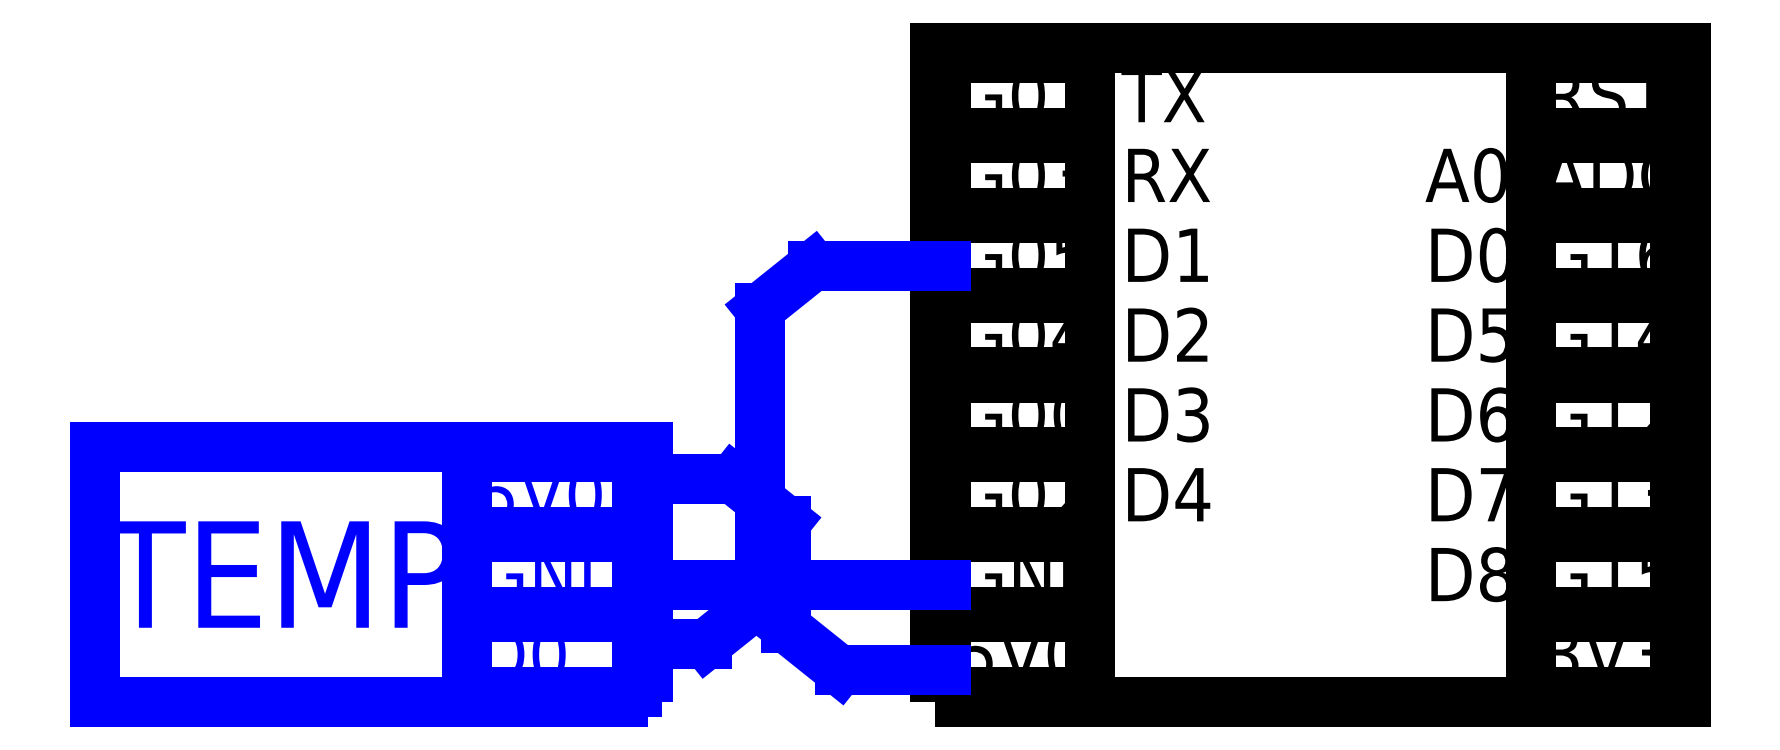
<metadata>
{"format":"dxf","ext":"dxf","renderer":"ezdxf+matplotlib","layout":"modelspace","background":"white","min_lineweight":24,"dpi":150}
</metadata>
<code>
0
SECTION
2
ENTITIES
0
MTEXT
8
ESP8266_Wemos_D1_mini
10
-6.8
20
1.2
30
0
40
1
41
2.222
71
    1
72
    1
1
5V0
7
STANDARD
210
0
220
0
230
1
50
0
73
    2
44
1
0
MTEXT
8
ESP8266_Wemos_D1_mini
10
-6.8
20
2.7
30
0
40
1
41
2.333
71
    1
72
    1
1
GND
7
STANDARD
210
0
220
0
230
1
50
0
73
    2
44
1
0
LWPOLYLINE
8
ESP8266_Wemos_D1_mini
90
    4
70
    1
43
0
10
-7
20
0
10
-4.3
20
0
10
-4.3
20
1.4
10
-7
20
1.4
0
LWPOLYLINE
8
ESP8266_Wemos_D1_mini
90
    4
70
    1
43
0
10
-7
20
1.5
10
-4.3
20
1.5
10
-4.3
20
2.9
10
-7
20
2.9
0
LWPOLYLINE
8
ESP8266_Wemos_D1_mini
90
    4
70
    1
43
0
10
-7
20
3
10
-4.3
20
3
10
-4.3
20
4.4
10
-7
20
4.4
0
LWPOLYLINE
8
ESP8266_Wemos_D1_mini
90
    4
70
    1
43
0
10
-7
20
4.5
10
-4.3
20
4.5
10
-4.3
20
5.9
10
-7
20
5.9
0
LWPOLYLINE
8
ESP8266_Wemos_D1_mini
90
    4
70
    1
43
0
10
-7
20
6
10
-4.3
20
6
10
-4.3
20
7.4
10
-7
20
7.4
0
LWPOLYLINE
8
ESP8266_Wemos_D1_mini
90
    4
70
    1
43
0
10
-7
20
7.5
10
-4.3
20
7.5
10
-4.3
20
8.9
10
-7
20
8.9
0
LWPOLYLINE
8
ESP8266_Wemos_D1_mini
90
    4
70
    1
43
0
10
-7
20
9
10
-4.3
20
9
10
-4.3
20
10.4
10
-7
20
10.4
0
LWPOLYLINE
8
ESP8266_Wemos_D1_mini
90
    4
70
    1
43
0
10
-7
20
10.5
10
-4.3
20
10.5
10
-4.3
20
11.9
10
-7
20
11.9
0
MTEXT
8
ESP8266_Wemos_D1_mini
10
-6.8
20
4.2
30
0
40
1
41
2.111
71
    1
72
    1
1
G02
7
STANDARD
210
0
220
0
230
1
50
0
73
    2
44
1
0
MTEXT
8
ESP8266_Wemos_D1_mini
10
-6.8
20
5.7
30
0
40
1
41
2.111
71
    1
72
    1
1
G00
7
STANDARD
210
0
220
0
230
1
50
0
73
    2
44
1
0
MTEXT
8
ESP8266_Wemos_D1_mini
10
-6.8
20
7.2
30
0
40
1
41
2.222
71
    1
72
    1
1
G04
7
STANDARD
210
0
220
0
230
1
50
0
73
    2
44
1
0
MTEXT
8
ESP8266_Wemos_D1_mini
10
-6.8
20
8.7
30
0
40
1
41
2.111
71
    1
72
    1
1
G05
7
STANDARD
210
0
220
0
230
1
50
0
73
    2
44
1
0
MTEXT
8
ESP8266_Wemos_D1_mini
10
-6.8
20
10.2
30
0
40
1
41
2.111
71
    1
72
    1
1
G03
7
STANDARD
210
0
220
0
230
1
50
0
73
    2
44
1
0
MTEXT
8
ESP8266_Wemos_D1_mini
10
-6.8
20
11.7
30
0
40
1
41
1.889
71
    1
72
    1
1
G01
7
STANDARD
210
0
220
0
230
1
50
0
73
    2
44
1
0
LWPOLYLINE
8
ESP8266_Wemos_D1_mini
90
    4
70
    1
43
0
10
4
20
-2.776e-17
10
6.7
20
-2.776e-17
10
6.7
20
1.4
10
4
20
1.4
0
LWPOLYLINE
8
ESP8266_Wemos_D1_mini
90
    4
70
    1
43
0
10
4
20
1.5
10
6.7
20
1.5
10
6.7
20
2.9
10
4
20
2.9
0
LWPOLYLINE
8
ESP8266_Wemos_D1_mini
90
    4
70
    1
43
0
10
4
20
3
10
6.7
20
3
10
6.7
20
4.4
10
4
20
4.4
0
LWPOLYLINE
8
ESP8266_Wemos_D1_mini
90
    4
70
    1
43
0
10
4
20
4.5
10
6.7
20
4.5
10
6.7
20
5.9
10
4
20
5.9
0
LWPOLYLINE
8
ESP8266_Wemos_D1_mini
90
    4
70
    1
43
0
10
4
20
6
10
6.7
20
6
10
6.7
20
7.4
10
4
20
7.4
0
LWPOLYLINE
8
ESP8266_Wemos_D1_mini
90
    4
70
    1
43
0
10
4
20
7.5
10
6.7
20
7.5
10
6.7
20
8.9
10
4
20
8.9
0
LWPOLYLINE
8
ESP8266_Wemos_D1_mini
90
    4
70
    1
43
0
10
4
20
9
10
6.7
20
9
10
6.7
20
10.4
10
4
20
10.4
0
LWPOLYLINE
8
ESP8266_Wemos_D1_mini
90
    4
70
    1
43
0
10
4
20
10.5
10
6.7
20
10.5
10
6.7
20
11.9
10
4
20
11.9
0
MTEXT
8
ESP8266_Wemos_D1_mini
10
4.2
20
1.2
30
0
40
1
41
2.222
71
    1
72
    1
1
3V3
7
STANDARD
210
0
220
0
230
1
50
0
73
    2
44
1
0
MTEXT
8
ESP8266_Wemos_D1_mini
10
4.2
20
2.7
30
0
40
1
41
1.889
71
    1
72
    1
1
G15
7
STANDARD
210
0
220
0
230
1
50
0
73
    2
44
1
0
MTEXT
8
ESP8266_Wemos_D1_mini
10
4.2
20
4.2
30
0
40
1
41
1.889
71
    1
72
    1
1
G13
7
STANDARD
210
0
220
0
230
1
50
0
73
    2
44
1
0
MTEXT
8
ESP8266_Wemos_D1_mini
10
4.2
20
5.7
30
0
40
1
41
1.889
71
    1
72
    1
1
G12
7
STANDARD
210
0
220
0
230
1
50
0
73
    2
44
1
0
MTEXT
8
ESP8266_Wemos_D1_mini
10
4.2
20
7.2
30
0
40
1
41
2
71
    1
72
    1
1
G14
7
STANDARD
210
0
220
0
230
1
50
0
73
    2
44
1
0
MTEXT
8
ESP8266_Wemos_D1_mini
10
4.2
20
8.7
30
0
40
1
41
1.889
71
    1
72
    1
1
G16
7
STANDARD
210
0
220
0
230
1
50
0
73
    2
44
1
0
MTEXT
8
ESP8266_Wemos_D1_mini
10
4.2
20
10.2
30
0
40
1
41
2.333
71
    1
72
    1
1
ADC
7
STANDARD
210
0
220
0
230
1
50
0
73
    2
44
1
0
MTEXT
8
ESP8266_Wemos_D1_mini
10
4.2
20
11.7
30
0
40
1
41
2.333
71
    1
72
    1
1
RST
7
STANDARD
210
0
220
0
230
1
50
0
73
    2
44
1
0
MTEXT
8
ESP8266_Wemos_D1_mini
10
2
20
10.2
30
0
40
1
41
1.444
71
    1
72
    1
1
A0
7
STANDARD
210
0
220
0
230
1
50
0
73
    2
44
1
0
MTEXT
8
ESP8266_Wemos_D1_mini
10
2
20
8.7
30
0
40
1
41
1.333
71
    1
72
    1
1
D0
7
STANDARD
210
0
220
0
230
1
50
0
73
    2
44
1
0
MTEXT
8
ESP8266_Wemos_D1_mini
10
2
20
7.2
30
0
40
1
41
1.333
71
    1
72
    1
1
D5
7
STANDARD
210
0
220
0
230
1
50
0
73
    2
44
1
0
MTEXT
8
ESP8266_Wemos_D1_mini
10
2
20
5.7
30
0
40
1
41
1.333
71
    1
72
    1
1
D6
7
STANDARD
210
0
220
0
230
1
50
0
73
    2
44
1
0
MTEXT
8
ESP8266_Wemos_D1_mini
10
2
20
4.2
30
0
40
1
41
1.333
71
    1
72
    1
1
D7
7
STANDARD
210
0
220
0
230
1
50
0
73
    2
44
1
0
MTEXT
8
ESP8266_Wemos_D1_mini
10
2
20
2.7
30
0
40
1
41
1.333
71
    1
72
    1
1
D8
7
STANDARD
210
0
220
0
230
1
50
0
73
    2
44
1
0
MTEXT
8
ESP8266_Wemos_D1_mini
10
-3.7
20
4.2
30
0
40
1
41
1.444
71
    1
72
    1
1
D4
7
STANDARD
210
0
220
0
230
1
50
0
73
    2
44
1
0
MTEXT
8
ESP8266_Wemos_D1_mini
10
-3.7
20
5.7
30
0
40
1
41
1.333
71
    1
72
    1
1
D3
7
STANDARD
210
0
220
0
230
1
50
0
73
    2
44
1
0
MTEXT
8
ESP8266_Wemos_D1_mini
10
-3.7
20
7.2
30
0
40
1
41
1.333
71
    1
72
    1
1
D2
7
STANDARD
210
0
220
0
230
1
50
0
73
    2
44
1
0
MTEXT
8
ESP8266_Wemos_D1_mini
10
-3.7
20
8.7
30
0
40
1
41
1.111
71
    1
72
    1
1
D1
7
STANDARD
210
0
220
0
230
1
50
0
73
    2
44
1
0
MTEXT
8
ESP8266_Wemos_D1_mini
10
-3.7
20
10.2
30
0
40
1
41
1.556
71
    1
72
    1
1
RX
7
STANDARD
210
0
220
0
230
1
50
0
73
    2
44
1
0
MTEXT
8
ESP8266_Wemos_D1_mini
10
-3.7
20
11.7
30
0
40
1
41
1.556
71
    1
72
    1
1
TX
7
STANDARD
210
0
220
0
230
1
50
0
73
    2
44
1
0
LWPOLYLINE
8
ESP8266_Wemos_D1_mini
90
    4
70
    1
43
0
10
-7.2
20
-0.2
10
6.9
20
-0.2
10
6.9
20
12.1
10
-7.2
20
12.1
0
LWPOLYLINE
8
temp_trigger
90
    4
70
    1
43
0
10
-16
20
0
10
-12.8
20
0
10
-12.8
20
1.4
10
-16
20
1.4
0
LWPOLYLINE
8
temp_trigger
90
    4
70
    1
43
0
10
-16
20
1.5
10
-12.8
20
1.5
10
-12.8
20
2.9
10
-16
20
2.9
0
LWPOLYLINE
8
temp_trigger
90
    4
70
    1
43
0
10
-16
20
3
10
-12.8
20
3
10
-12.8
20
4.4
10
-16
20
4.4
0
MTEXT
8
temp_trigger
10
-15.8
20
4.2
30
0
40
1
41
2.222
71
    1
72
    1
1
5V0
7

210
0
220
0
230
1
50
0
73
    2
44
1
0
MTEXT
8
temp_trigger
10
-15.8
20
2.7
30
0
40
1
41
2.333
71
    1
72
    1
1
GND
7

210
0
220
0
230
1
50
0
73
    2
44
1
0
MTEXT
8
temp_trigger
10
-15.8
20
1.2
30
0
40
1
41
1.333
71
    1
72
    1
1
D0
7

210
0
220
0
230
1
50
0
73
    2
44
1
0
LINE
8
temp_trigger
10
-12.8
20
4
11
-11
21
4
0
LINE
8
temp_trigger
10
-11
20
4
11
-10
21
3.2
0
LINE
8
temp_trigger
10
-10
20
3.2
11
-10
21
1.2
0
LINE
8
temp_trigger
10
-10
20
1.2
11
-9
21
0.4
0
LINE
8
temp_trigger
10
-9
20
0.4
11
-7
21
0.4
0
LINE
8
temp_trigger
10
-12.8
20
2
11
-7
21
2
0
LINE
8
temp_trigger
10
-12.8
20
0.9
11
-11.5
21
0.9
0
LINE
8
temp_trigger
10
-11.5
20
0.9
11
-10.5
21
1.7
0
LINE
8
temp_trigger
10
-10.5
20
1.7
11
-10.5
21
7.1
0
LINE
8
temp_trigger
10
-7
20
8
11
-9.5
21
8
0
LINE
8
temp_trigger
10
-9.5
20
8
11
-10.5
21
7.2
0
LINE
8
temp_trigger
10
-10.5
20
7.2
11
-10.5
21
7.1
0
MTEXT
8
temp_trigger
10
-22.8
20
3.2
30
0
40
2
41
6.444
71
    1
72
    1
1
TEMP
7

210
0
220
0
230
1
50
0
73
    2
44
1
0
LWPOLYLINE
8
temp_trigger
90
    4
70
    1
43
0
10
-12.6
20
-0.2
10
-23
20
-0.2
10
-23
20
4.6
10
-12.6
20
4.6
0
ENDSEC
0
EOF

</code>
